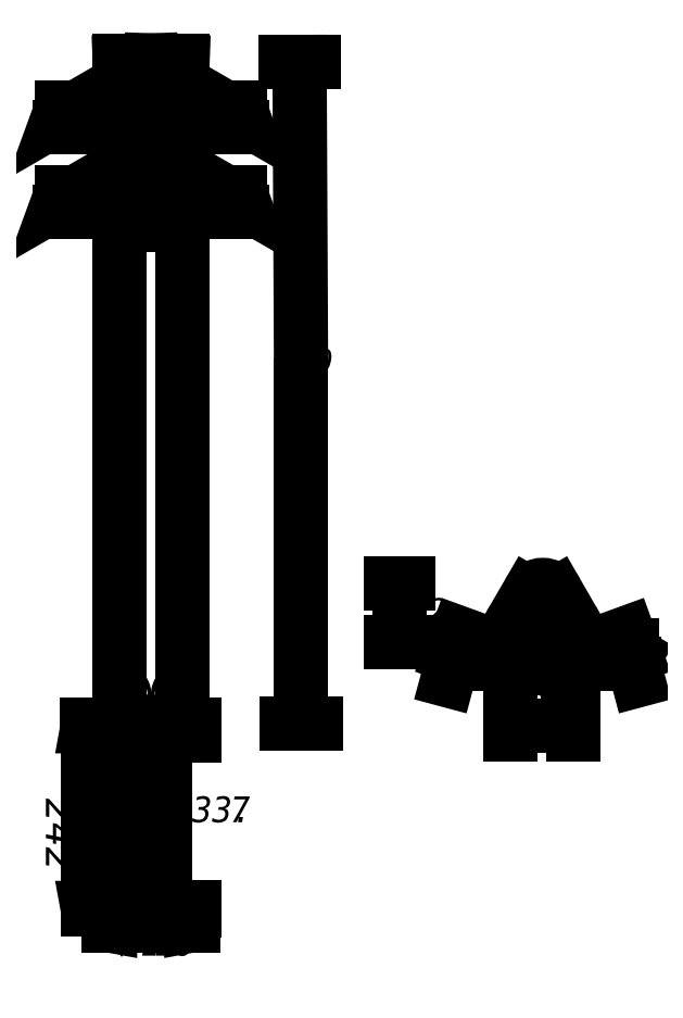
<metadata>
{"format":"dxf","ext":"dxf","renderer":"ezdxf+matplotlib","layout":"modelspace","background":"white","min_lineweight":24,"dpi":150}
</metadata>
<code>
0
SECTION
2
ENTITIES
0
INSERT
8
LIVELLO_1
2
AI9-BLK1
10
88.17
20
131.1
30
0
0
ENDSEC
0
EOF

</code>
